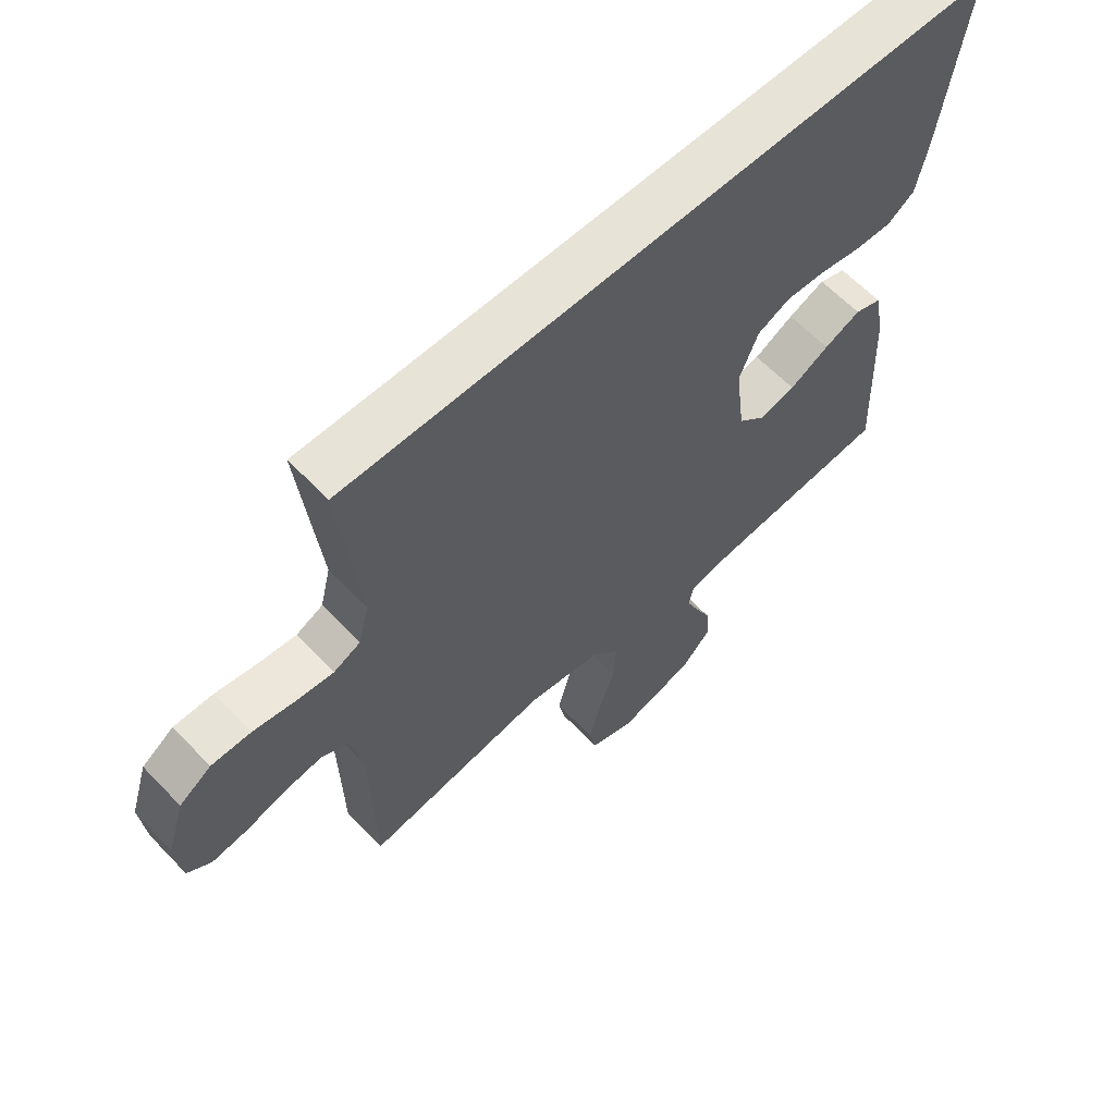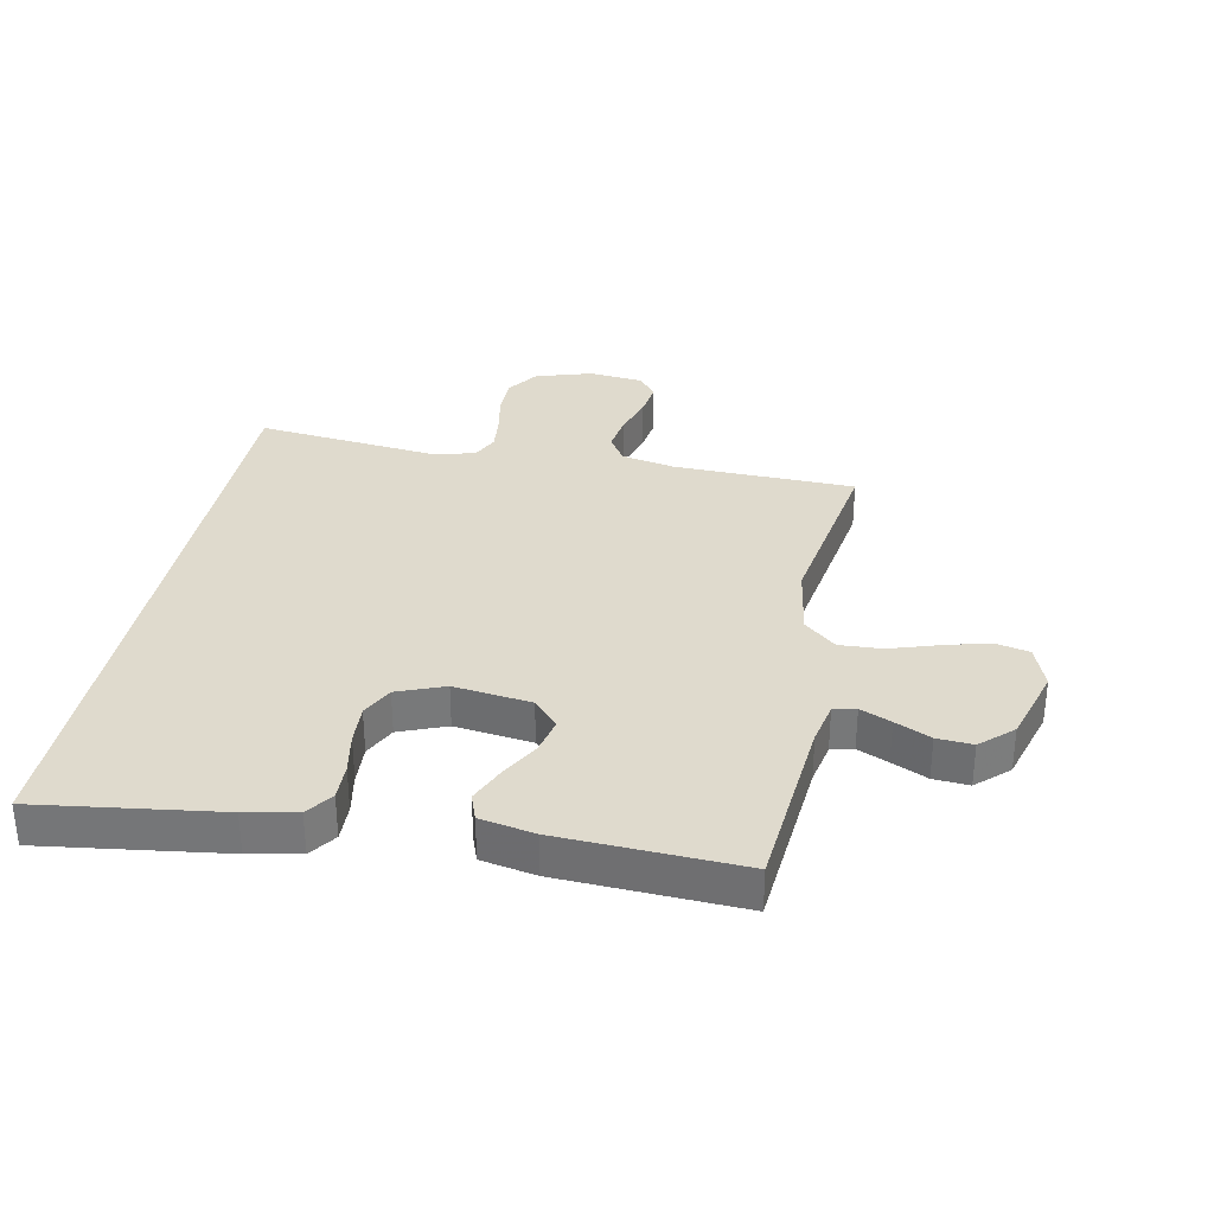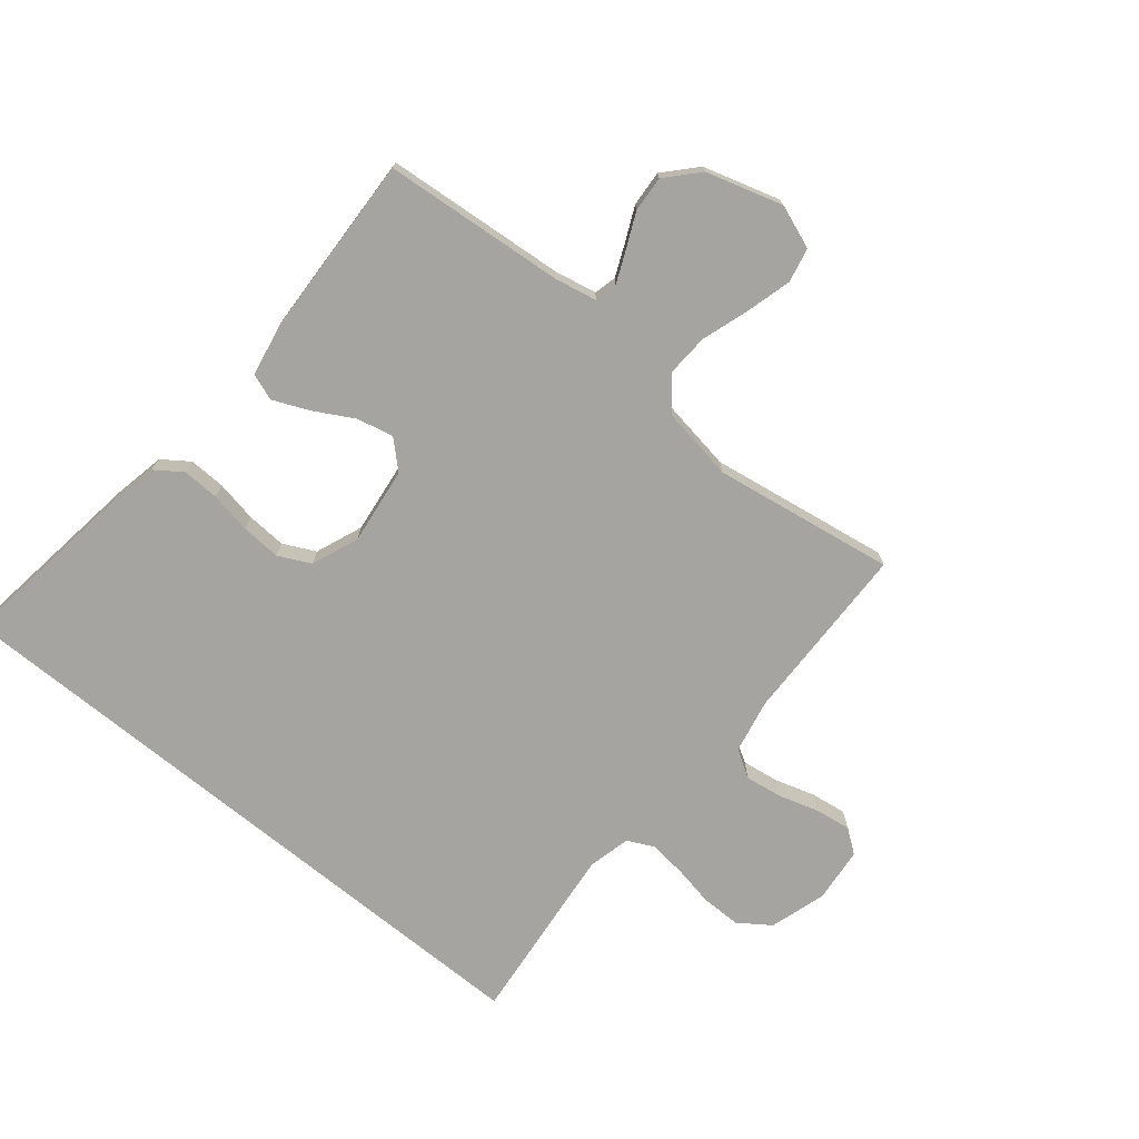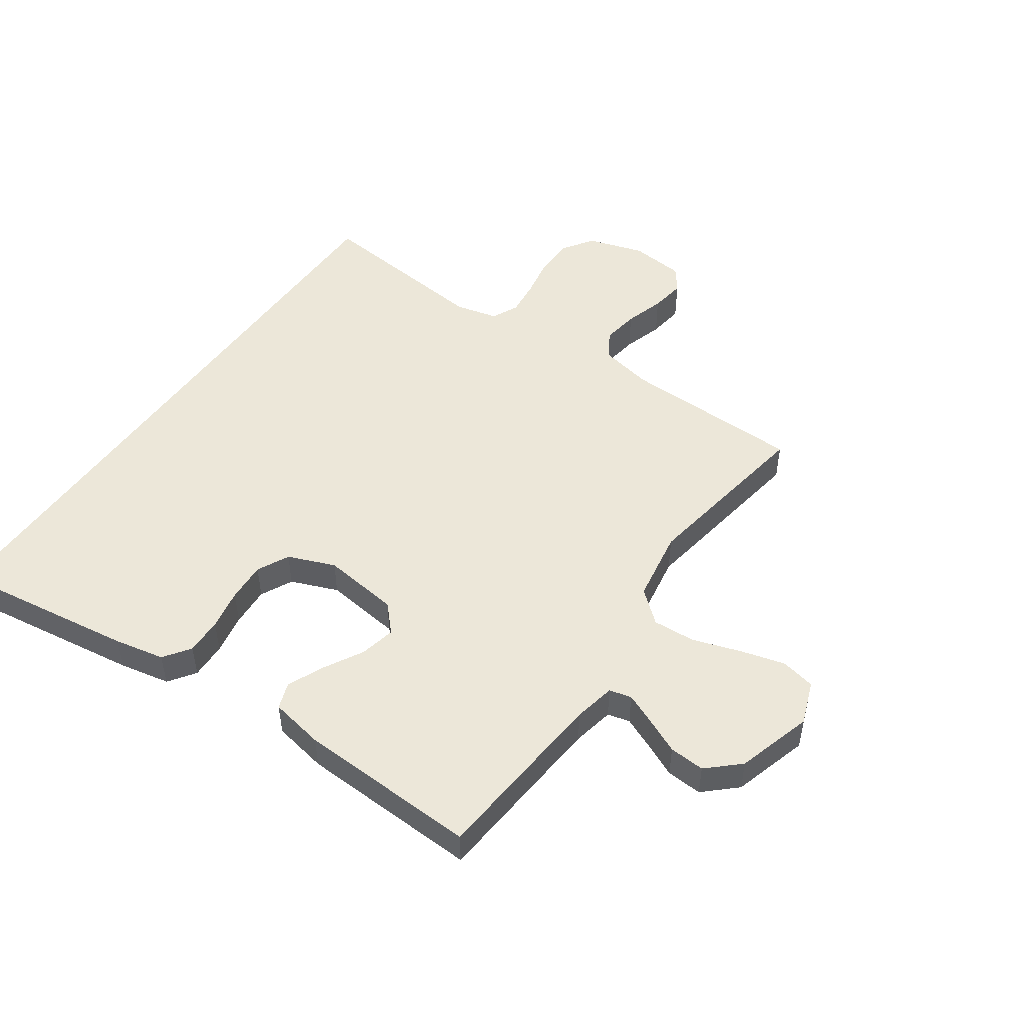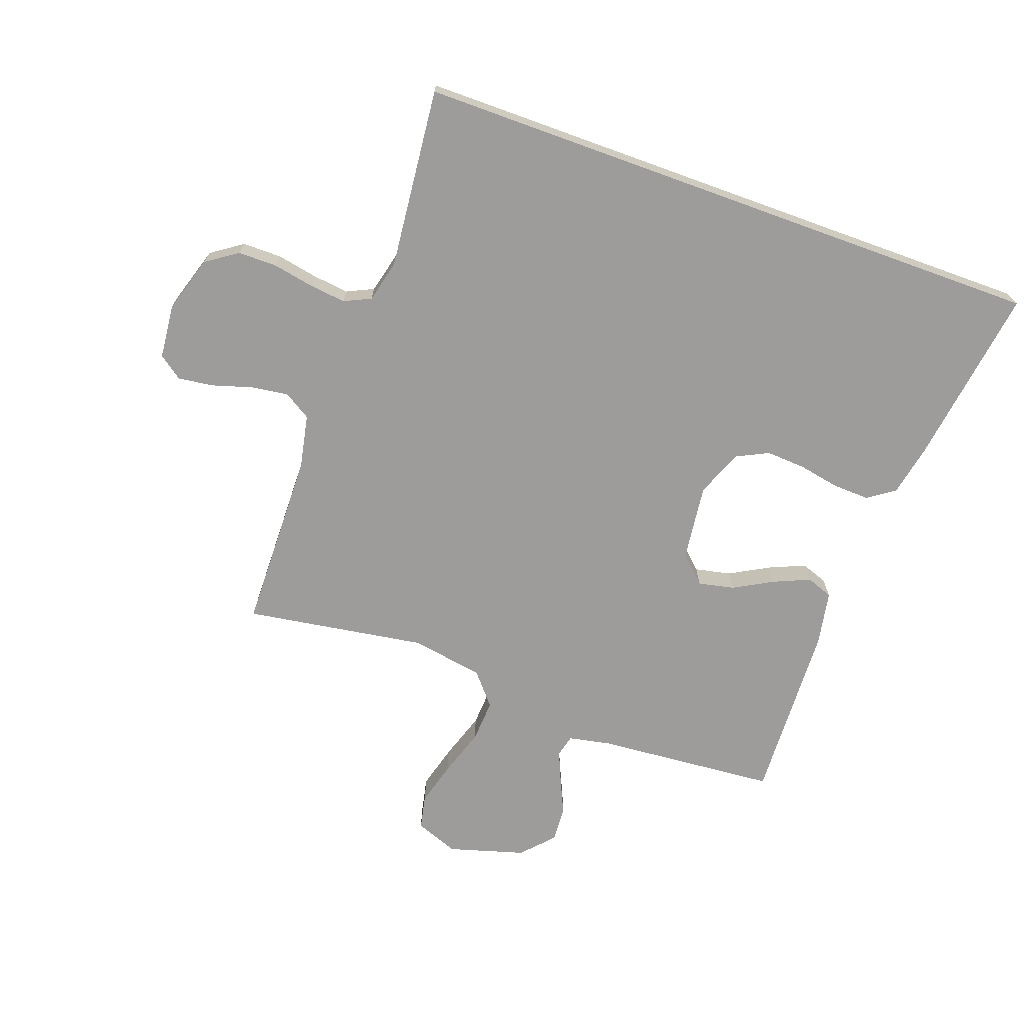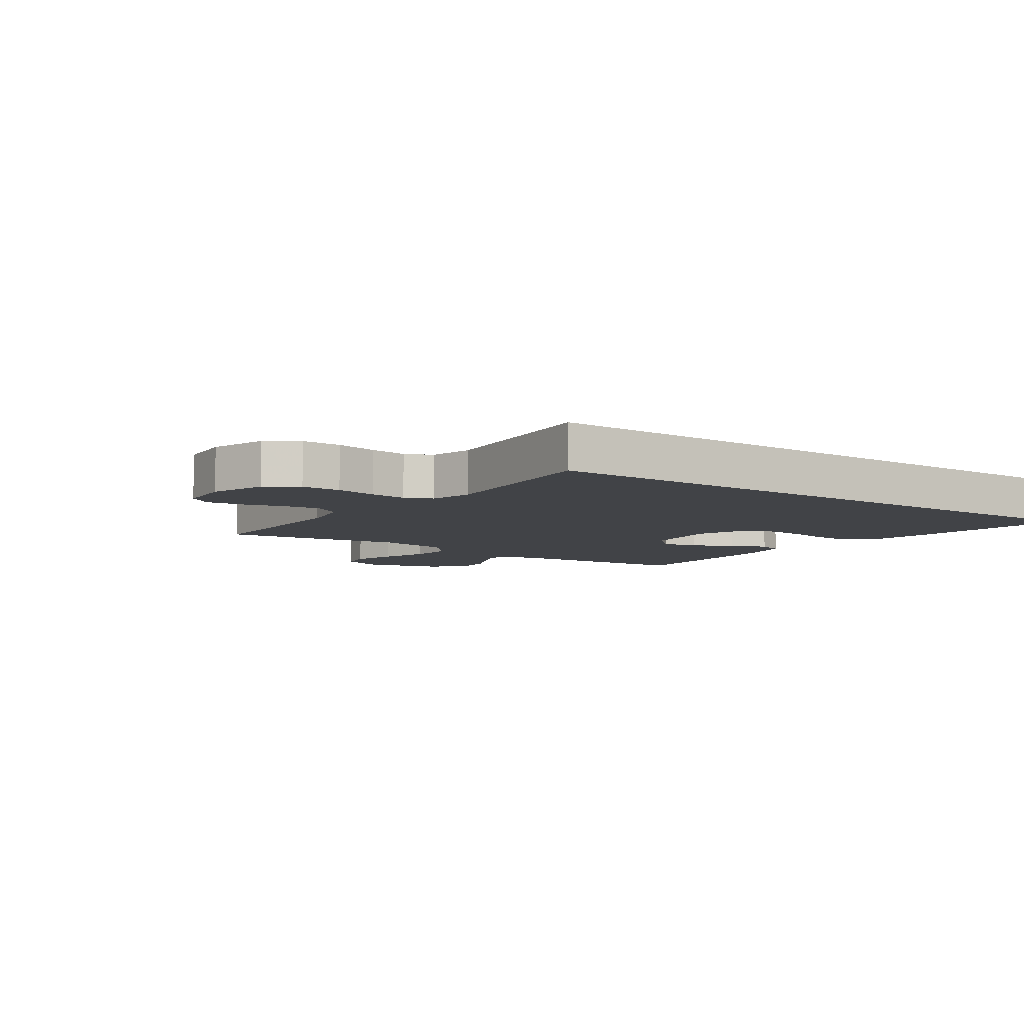
<metadata>
{"format":"obj","ext":"obj","renderer":"f3d","projection":"perspective","resolution":1024,"background":"white","views":[{"elev":61.8,"azim":-43.5,"up":"+Z"},{"elev":32.8,"azim":101.5,"up":"+Y"},{"elev":-73.4,"azim":140.8,"up":"+Y"},{"elev":49.6,"azim":124.9,"up":"+Y"},{"elev":-70.1,"azim":-19.9,"up":"+Y"},{"elev":-7.1,"azim":-35.6,"up":"+Y"}]}
</metadata>
<code>
v -0.5 0.07 -0.5
v -0.506 0.07 -0.2
v -0.524 0.07 -0.111
v -0.569 0.07 -0.083
v -0.631 0.07 -0.092
v -0.697 0.07 -0.112
v -0.756 0.07 -0.12
v -0.795 0.07 -0.091
v -0.804 0.07 0
v -0.775 0.07 0.093
v -0.723 0.07 0.129
v -0.658 0.07 0.129
v -0.59 0.07 0.116
v -0.529 0.07 0.109
v -0.485 0.07 0.13
v -0.468 0.07 0.2
v -0.499 0.07 0.5
v 0.563 0.07 0.5
v 0.521 0.07 0.2
v 0.504 0.07 0.116
v 0.46 0.07 0.085
v 0.399 0.07 0.087
v 0.331 0.07 0.1
v 0.265 0.07 0.104
v 0.212 0.07 0.078
v 0.181 0.07 0
v 0.197 0.07 -0.128
v 0.241 0.07 -0.169
v 0.301 0.07 -0.156
v 0.366 0.07 -0.12
v 0.426 0.07 -0.094
v 0.47 0.07 -0.11
v 0.487 0.07 -0.2
v 0.5 0.07 -0.5
v 0.2 0.07 -0.525
v 0.13 0.07 -0.539
v 0.121 0.07 -0.576
v 0.143 0.07 -0.627
v 0.17 0.07 -0.686
v 0.174 0.07 -0.745
v 0.126 0.07 -0.797
v 0 0.07 -0.834
v -0.072 0.07 -0.807
v -0.084 0.07 -0.75
v -0.064 0.07 -0.676
v -0.038 0.07 -0.597
v -0.034 0.07 -0.526
v -0.079 0.07 -0.473
v -0.2 0.07 -0.453
v -0.5 0 -0.5
v -0.506 0 -0.2
v -0.524 0 -0.111
v -0.569 0 -0.083
v -0.631 0 -0.092
v -0.697 0 -0.112
v -0.756 0 -0.12
v -0.795 0 -0.091
v -0.804 0 0
v -0.775 0 0.093
v -0.723 0 0.129
v -0.658 0 0.129
v -0.59 0 0.116
v -0.529 0 0.109
v -0.485 0 0.13
v -0.468 0 0.2
v -0.499 0 0.5
v 0.563 0 0.5
v 0.521 0 0.2
v 0.504 0 0.116
v 0.46 0 0.085
v 0.399 0 0.087
v 0.331 0 0.1
v 0.265 0 0.104
v 0.212 0 0.078
v 0.181 0 0
v 0.197 0 -0.128
v 0.241 0 -0.169
v 0.301 0 -0.156
v 0.366 0 -0.12
v 0.426 0 -0.094
v 0.47 0 -0.11
v 0.487 0 -0.2
v 0.5 0 -0.5
v 0.2 0 -0.525
v 0.13 0 -0.539
v 0.121 0 -0.576
v 0.143 0 -0.627
v 0.17 0 -0.686
v 0.174 0 -0.745
v 0.126 0 -0.797
v 0 0 -0.834
v -0.072 0 -0.807
v -0.084 0 -0.75
v -0.064 0 -0.676
v -0.038 0 -0.597
v -0.034 0 -0.526
v -0.079 0 -0.473
v -0.2 0 -0.453
f 43 44 45 46
f 41 42 43 46
f 41 46 47
f 38 39 40 41
f 37 38 41 47
f 36 37 47 48
f 32 33 34 35
f 32 35 36 48
f 29 30 31 32
f 20 21 22 23
f 20 23 24
f 19 20 24
f 16 17 18 19
f 15 16 19 24
f 14 15 24 25
f 10 11 12 13
f 10 13 14
f 5 6 7 8
f 4 5 8 9
f 49 1 2
f 49 2 3
f 29 32 48 49
f 28 29 49
f 27 28 49 3
f 26 27 3 4
f 10 14 25 26
f 4 9 10 26
f 95 94 93 92
f 95 92 91 90
f 96 95 90
f 90 89 88 87
f 96 90 87 86
f 97 96 86 85
f 84 83 82 81
f 97 85 84 81
f 81 80 79 78
f 72 71 70 69
f 73 72 69
f 73 69 68
f 68 67 66 65
f 73 68 65 64
f 74 73 64 63
f 62 61 60 59
f 63 62 59
f 57 56 55 54
f 58 57 54 53
f 51 50 98
f 52 51 98
f 98 97 81 78
f 98 78 77
f 52 98 77 76
f 53 52 76 75
f 75 74 63 59
f 75 59 58 53
f 1 50 51 2
f 2 51 52 3
f 3 52 53 4
f 4 53 54 5
f 5 54 55 6
f 6 55 56 7
f 7 56 57 8
f 8 57 58 9
f 9 58 59 10
f 10 59 60 11
f 11 60 61 12
f 12 61 62 13
f 13 62 63 14
f 14 63 64 15
f 15 64 65 16
f 16 65 66 17
f 17 66 67 18
f 18 67 68 19
f 19 68 69 20
f 20 69 70 21
f 21 70 71 22
f 22 71 72 23
f 23 72 73 24
f 24 73 74 25
f 25 74 75 26
f 26 75 76 27
f 27 76 77 28
f 28 77 78 29
f 29 78 79 30
f 30 79 80 31
f 31 80 81 32
f 32 81 82 33
f 33 82 83 34
f 34 83 84 35
f 35 84 85 36
f 36 85 86 37
f 37 86 87 38
f 38 87 88 39
f 39 88 89 40
f 40 89 90 41
f 41 90 91 42
f 42 91 92 43
f 43 92 93 44
f 44 93 94 45
f 45 94 95 46
f 46 95 96 47
f 47 96 97 48
f 48 97 98 49
f 49 98 50 1

</code>
